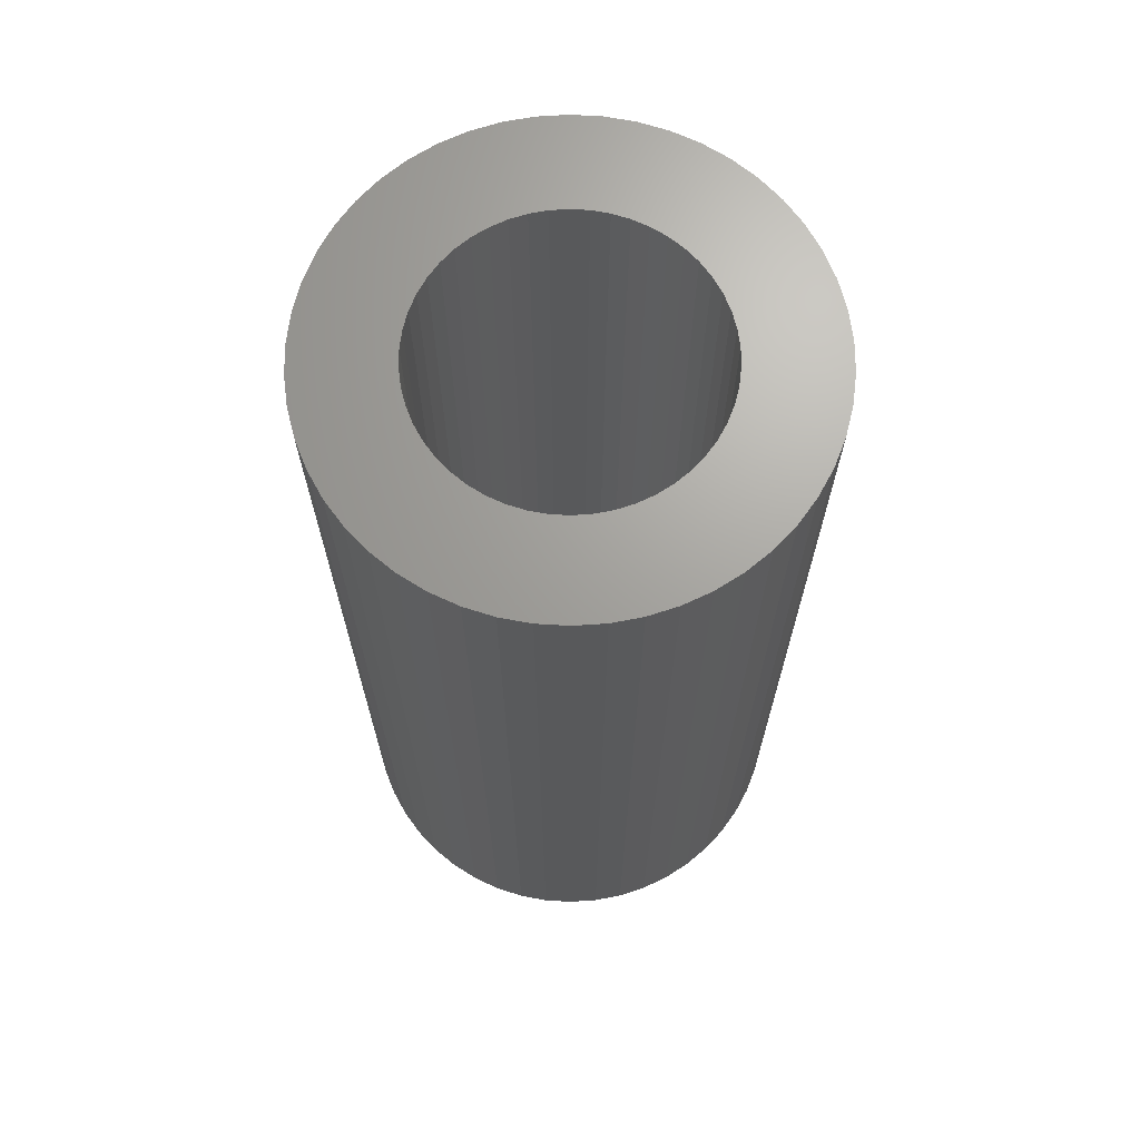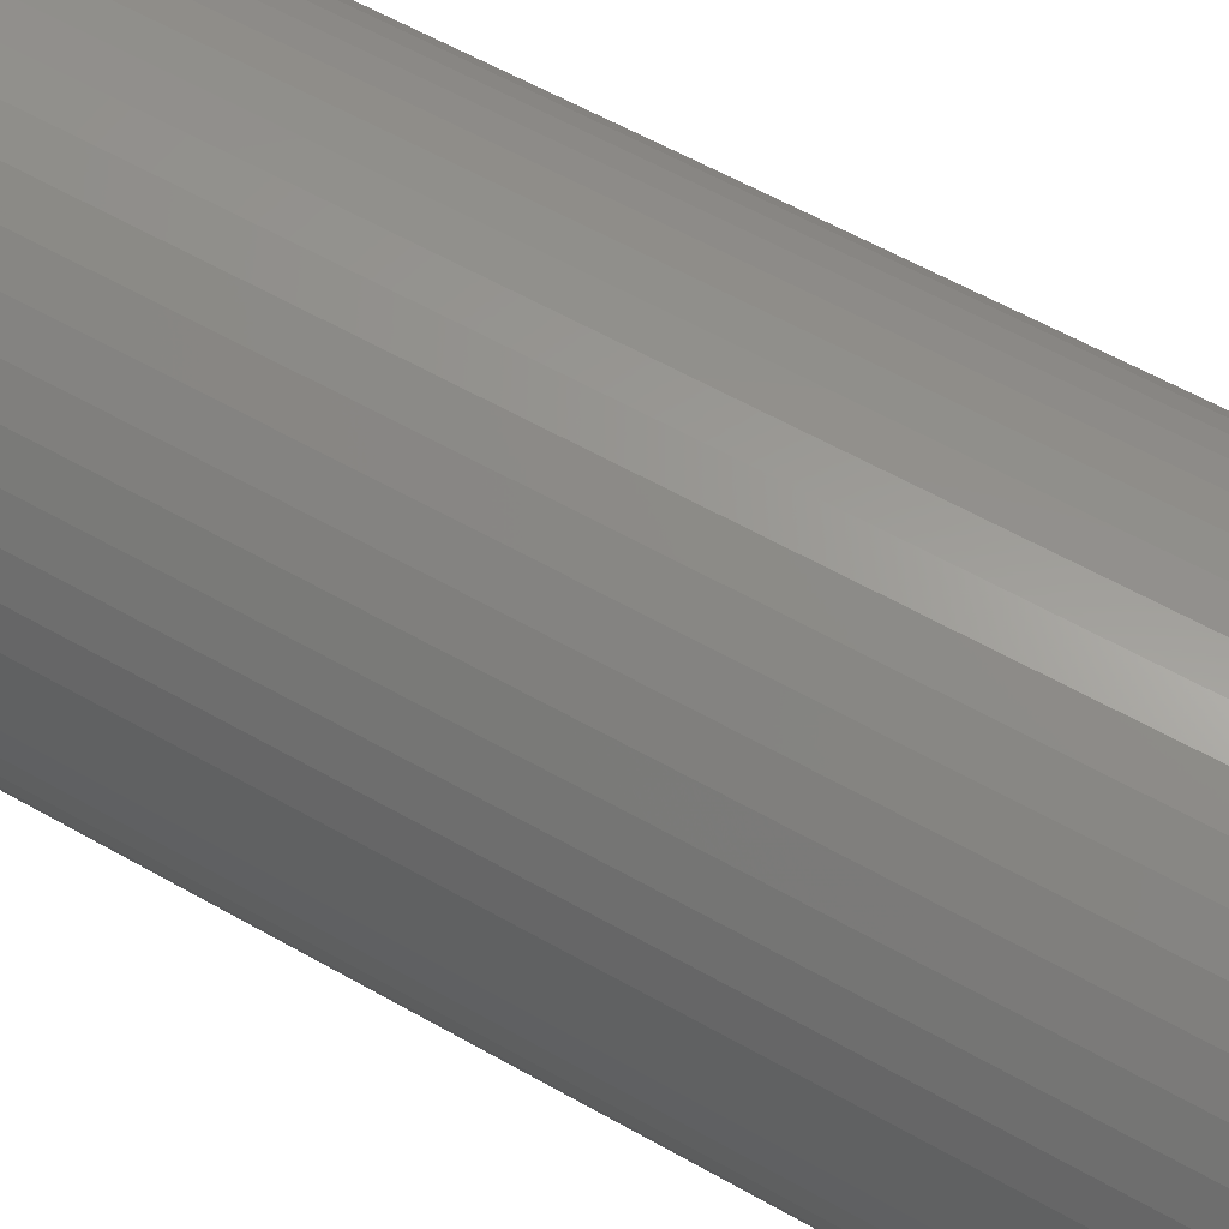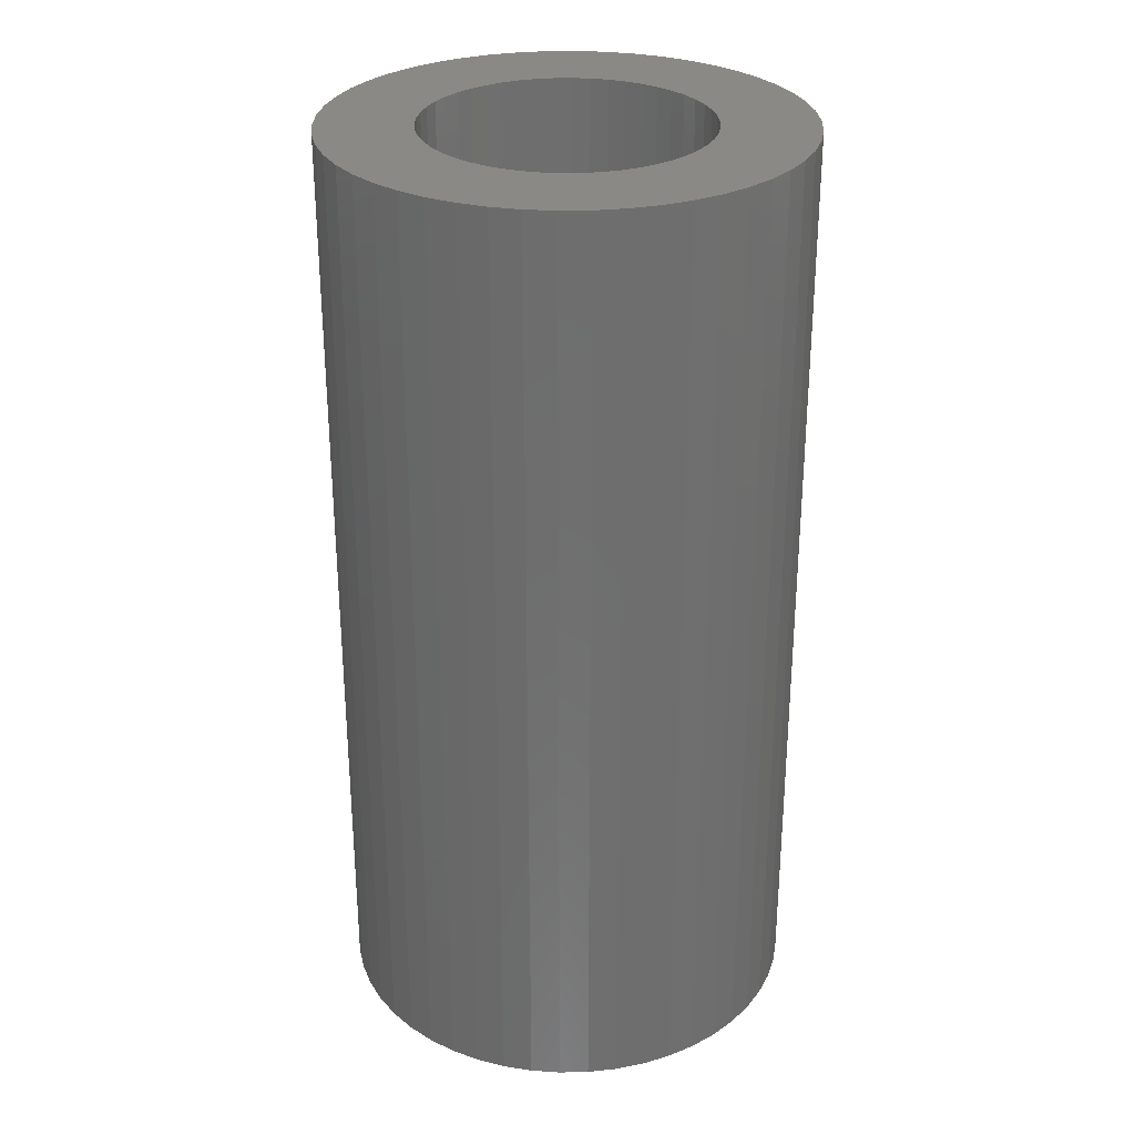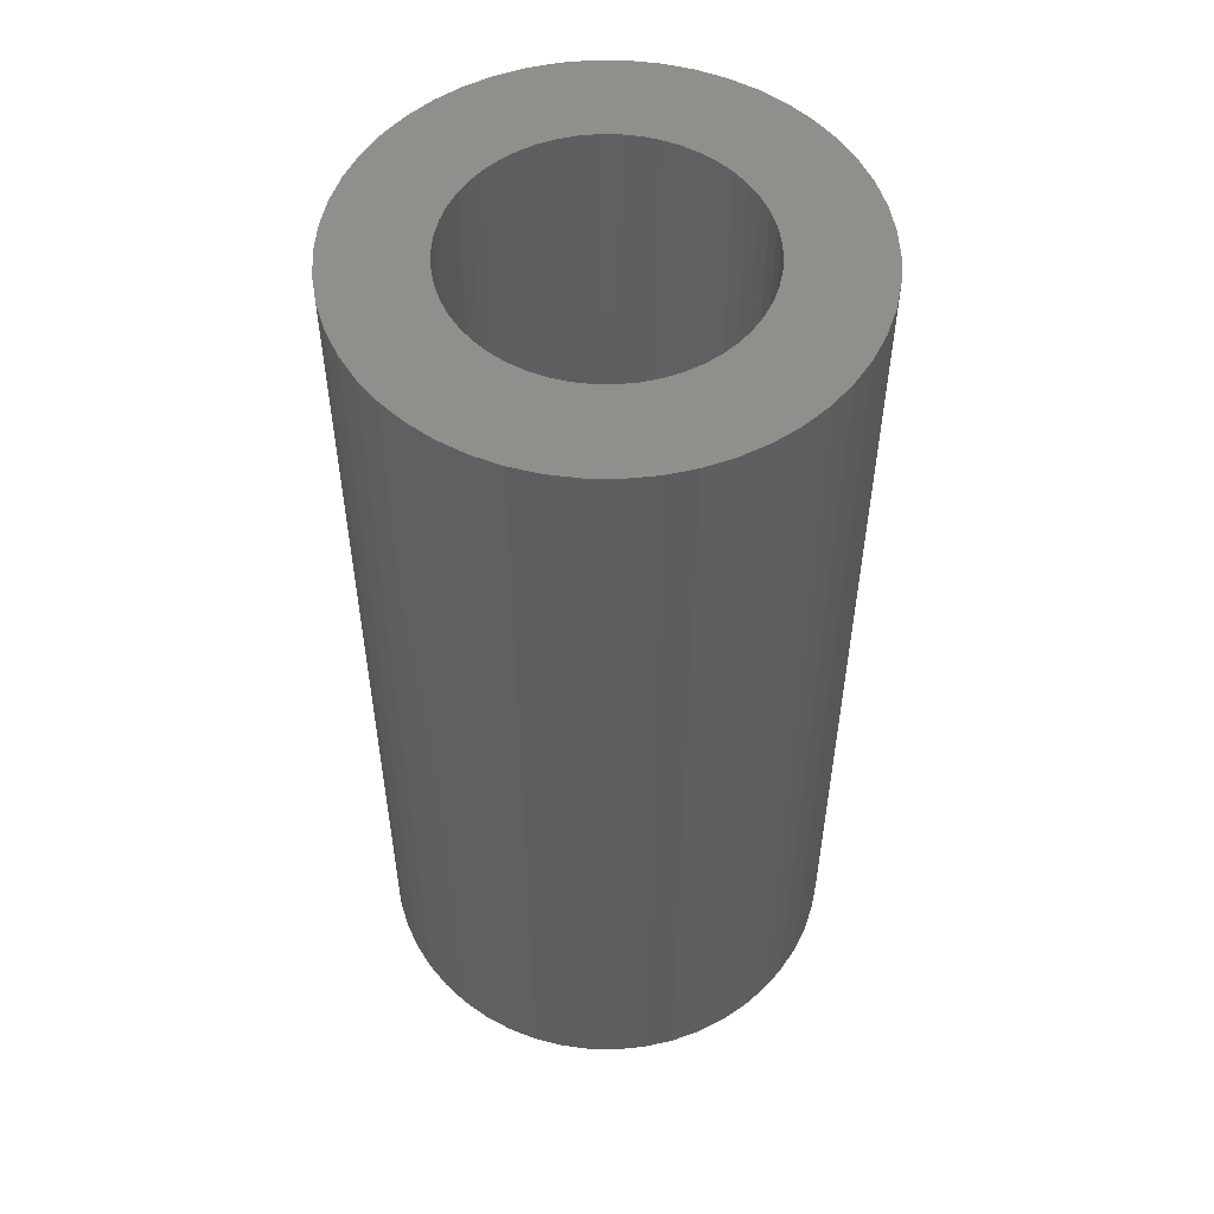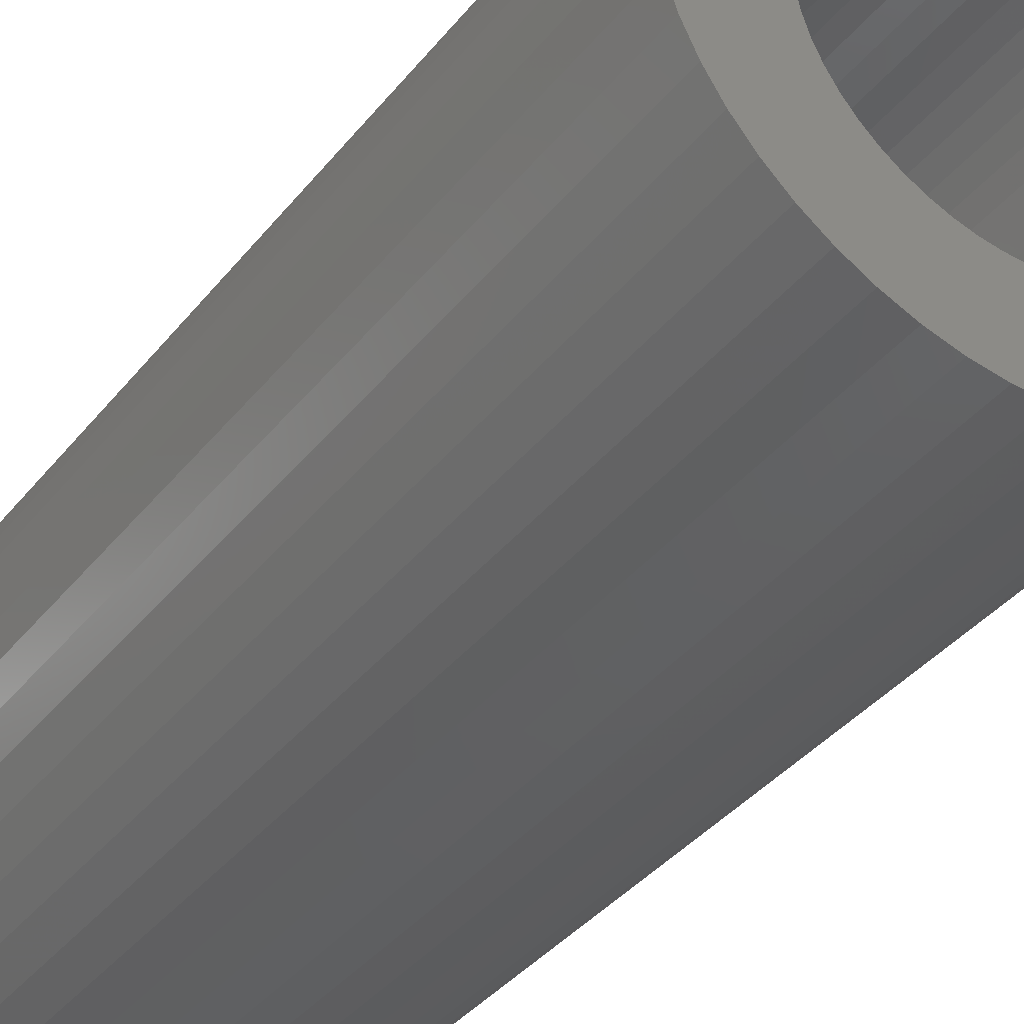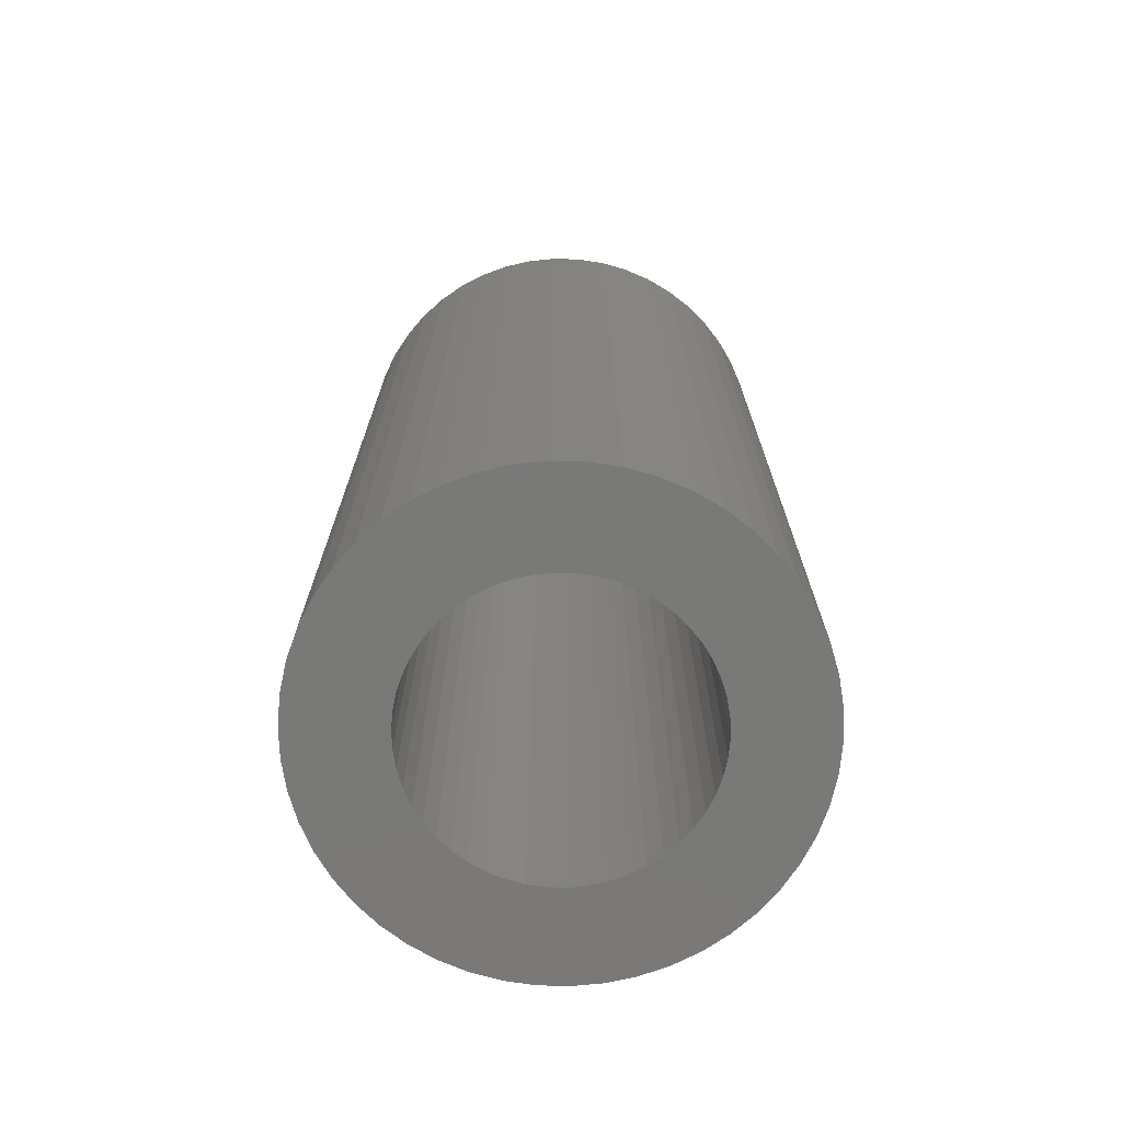
<metadata>
{"format":"stl","ext":"stl","renderer":"f3d","projection":"perspective","resolution":1024,"background":"white","views":[{"elev":68.2,"azim":3.4,"up":"+Z"},{"elev":59.8,"azim":120.2,"up":"+Y"},{"elev":29.3,"azim":20.0,"up":"+Z"},{"elev":53.1,"azim":8.0,"up":"+Z"},{"elev":-38.7,"azim":145.7,"up":"+Y"},{"elev":-72.2,"azim":-88.0,"up":"+Z"}]}
</metadata>
<code>
# stl→obj: 200 verts, 400 faces
v 2.5 0 10
v 2.48 0.3133 0
v 2.48 0.3133 10
v 2.5 0 0
v -2.5 0 0
v -2.48 0.3133 10
v -2.48 0.3133 0
v -2.5 0 10
v 0.157 2.495 0
v -0.157 2.495 10
v 0.157 2.495 10
v -0.157 2.495 0
v -0.157 -2.495 0
v 0.157 -2.495 10
v -0.157 -2.495 10
v 0.157 -2.495 0
v 1.822 1.711 0
v 1.594 1.926 10
v 1.822 1.711 10
v 1.594 1.926 0
v -1.594 1.926 0
v -1.822 1.711 10
v -1.594 1.926 10
v -1.822 1.711 0
v -0.7725 2.378 0
v -1.064 2.262 10
v -0.7725 2.378 10
v -1.064 2.262 0
v 2.324 0.9203 10
v 2.191 1.204 0
v 2.191 1.204 10
v 2.324 0.9203 0
v 1.064 2.262 0
v 0.7725 2.378 10
v 1.064 2.262 10
v 0.7725 2.378 0
v 0.4685 2.456 10
v 0.4685 2.456 0
v 1.34 2.111 0
v 1.34 2.111 10
v -2.324 0.9203 0
v -2.191 1.204 10
v -2.191 1.204 0
v -2.324 0.9203 10
v -2.023 1.469 10
v -2.023 1.469 0
v 1.5 0 10
v 1.488 0.188 10
v 2.421 0.6217 10
v 2.48 -0.3133 10
v 1.453 0.373 10
v 1.488 -0.188 10
v 1.395 0.5522 10
v 2.421 -0.6217 10
v 1.314 0.7226 10
v 2.023 1.469 10
v 1.453 -0.373 10
v 1.214 0.8817 10
v 2.324 -0.9203 10
v 1.093 1.027 10
v 1.395 -0.5522 10
v 2.191 -1.204 10
v 0.9561 1.156 10
v 0.8037 1.266 10
v 0.6387 1.357 10
v 0.4635 1.427 10
v 0.2811 1.473 10
v 0.09418 1.497 10
v -0.09418 1.497 10
v -0.2811 1.473 10
v -0.4685 2.456 10
v -0.4635 1.427 10
v -0.6387 1.357 10
v -0.8037 1.266 10
v -1.34 2.111 10
v -0.9561 1.156 10
v -1.093 1.027 10
v -1.214 0.8817 10
v -1.314 0.7226 10
v -1.395 0.5522 10
v 1.314 -0.7226 10
v 2.023 -1.469 10
v 1.214 -0.8817 10
v 1.822 -1.711 10
v 1.093 -1.027 10
v 1.594 -1.926 10
v 0.9561 -1.156 10
v 1.34 -2.111 10
v 0.8037 -1.266 10
v 1.064 -2.262 10
v 0.6387 -1.357 10
v 0.7725 -2.378 10
v 0.4635 -1.427 10
v 0.4685 -2.456 10
v 0.2811 -1.473 10
v 0.09418 -1.497 10
v -0.09418 -1.497 10
v -0.2811 -1.473 10
v -0.4685 -2.456 10
v -0.4635 -1.427 10
v -0.7725 -2.378 10
v -0.6387 -1.357 10
v -1.064 -2.262 10
v -0.8037 -1.266 10
v -1.34 -2.111 10
v -0.9561 -1.156 10
v -1.594 -1.926 10
v -1.093 -1.027 10
v -1.822 -1.711 10
v -1.214 -0.8817 10
v -2.023 -1.469 10
v -1.314 -0.7226 10
v -2.191 -1.204 10
v -1.395 -0.5522 10
v -2.324 -0.9203 10
v -1.453 -0.373 10
v -2.421 -0.6217 10
v -1.488 -0.188 10
v -2.48 -0.3133 10
v -1.5 0 10
v -1.453 0.373 10
v -2.421 0.6217 10
v -1.488 0.188 10
v -1.34 2.111 0
v -0.4685 2.456 0
v 1.5 0 0
v 2.48 -0.3133 0
v 1.488 -0.188 0
v 2.421 -0.6217 0
v 1.453 -0.373 0
v 2.324 -0.9203 0
v 1.488 0.188 0
v 1.395 -0.5522 0
v 2.191 -1.204 0
v 2.421 0.6217 0
v 1.314 -0.7226 0
v 2.023 -1.469 0
v 1.453 0.373 0
v 1.214 -0.8817 0
v 1.822 -1.711 0
v 1.093 -1.027 0
v 1.594 -1.926 0
v 1.395 0.5522 0
v 0.9561 -1.156 0
v 1.34 -2.111 0
v 0.8037 -1.266 0
v 1.064 -2.262 0
v 0.6387 -1.357 0
v 0.7725 -2.378 0
v 0.4635 -1.427 0
v 0.4685 -2.456 0
v 0.2811 -1.473 0
v 0.09418 -1.497 0
v -0.09418 -1.497 0
v -0.2811 -1.473 0
v -0.4685 -2.456 0
v -0.4635 -1.427 0
v -0.7725 -2.378 0
v -0.6387 -1.357 0
v -1.064 -2.262 0
v -0.8037 -1.266 0
v -1.34 -2.111 0
v -0.9561 -1.156 0
v -1.594 -1.926 0
v -1.093 -1.027 0
v -1.822 -1.711 0
v -1.214 -0.8817 0
v -2.023 -1.469 0
v -1.314 -0.7226 0
v -2.191 -1.204 0
v -1.395 -0.5522 0
v 1.314 0.7226 0
v 2.023 1.469 0
v 1.214 0.8817 0
v 1.093 1.027 0
v 0.9561 1.156 0
v 0.8037 1.266 0
v 0.6387 1.357 0
v 0.4635 1.427 0
v 0.2811 1.473 0
v 0.09418 1.497 0
v -0.09418 1.497 0
v -0.2811 1.473 0
v -0.4635 1.427 0
v -0.6387 1.357 0
v -0.8037 1.266 0
v -0.9561 1.156 0
v -1.093 1.027 0
v -1.214 0.8817 0
v -1.314 0.7226 0
v -1.395 0.5522 0
v -1.453 0.373 0
v -2.421 0.6217 0
v -1.488 0.188 0
v -1.5 0 0
v -2.324 -0.9203 0
v -1.453 -0.373 0
v -2.421 -0.6217 0
v -1.488 -0.188 0
v -2.48 -0.3133 0
f 1 2 3
f 2 1 4
f 5 6 7
f 6 5 8
f 9 10 11
f 10 9 12
f 13 14 15
f 14 13 16
f 17 18 19
f 18 17 20
f 21 22 23
f 22 21 24
f 25 26 27
f 26 25 28
f 29 30 31
f 30 29 32
f 33 34 35
f 34 33 36
f 36 37 34
f 37 36 38
f 39 35 40
f 35 39 33
f 41 42 43
f 42 41 44
f 43 45 46
f 45 43 42
f 47 1 3
f 48 3 49
f 1 47 50
f 51 49 29
f 52 50 47
f 53 29 31
f 50 52 54
f 55 31 56
f 57 54 52
f 58 56 19
f 54 57 59
f 60 19 18
f 61 59 57
f 59 61 62
f 3 48 47
f 49 51 48
f 29 53 51
f 63 18 40
f 31 55 53
f 56 58 55
f 19 60 58
f 64 40 35
f 18 63 60
f 40 64 63
f 65 35 34
f 35 65 64
f 66 34 37
f 34 66 65
f 37 67 66
f 11 67 37
f 11 68 67
f 11 69 68
f 10 69 11
f 10 70 69
f 71 70 10
f 70 71 72
f 27 72 71
f 72 27 73
f 26 73 27
f 73 26 74
f 75 74 26
f 74 75 76
f 23 76 75
f 76 23 77
f 22 77 23
f 77 22 78
f 45 78 22
f 78 45 79
f 79 42 80
f 42 79 45
f 81 62 61
f 62 81 82
f 83 82 81
f 82 83 84
f 85 84 83
f 84 85 86
f 87 86 85
f 86 87 88
f 89 88 87
f 88 89 90
f 91 90 89
f 90 91 92
f 93 92 91
f 92 93 94
f 95 94 93
f 95 14 94
f 96 14 95
f 97 14 96
f 97 15 14
f 98 15 97
f 99 98 100
f 98 99 15
f 101 100 102
f 100 101 99
f 103 102 104
f 105 104 106
f 102 103 101
f 107 106 108
f 109 108 110
f 111 110 112
f 104 105 103
f 113 112 114
f 115 114 116
f 117 116 118
f 106 107 105
f 119 118 120
f 44 80 42
f 80 44 121
f 108 109 107
f 122 121 44
f 110 111 109
f 121 122 123
f 112 113 111
f 6 123 122
f 114 115 113
f 123 6 120
f 116 117 115
f 8 120 6
f 118 119 117
f 120 8 119
f 124 23 75
f 23 124 21
f 12 71 10
f 71 12 125
f 126 4 127
f 128 127 129
f 4 126 2
f 130 129 131
f 132 2 126
f 133 131 134
f 2 132 135
f 136 134 137
f 138 135 132
f 139 137 140
f 135 138 32
f 141 140 142
f 143 32 138
f 32 143 30
f 127 128 126
f 129 130 128
f 131 133 130
f 144 142 145
f 134 136 133
f 137 139 136
f 140 141 139
f 146 145 147
f 142 144 141
f 145 146 144
f 148 147 149
f 147 148 146
f 150 149 151
f 149 150 148
f 151 152 150
f 16 152 151
f 16 153 152
f 16 154 153
f 13 154 16
f 13 155 154
f 156 155 13
f 155 156 157
f 158 157 156
f 157 158 159
f 160 159 158
f 159 160 161
f 162 161 160
f 161 162 163
f 164 163 162
f 163 164 165
f 166 165 164
f 165 166 167
f 168 167 166
f 167 168 169
f 169 170 171
f 170 169 168
f 172 30 143
f 30 172 173
f 174 173 172
f 173 174 17
f 175 17 174
f 17 175 20
f 176 20 175
f 20 176 39
f 177 39 176
f 39 177 33
f 178 33 177
f 33 178 36
f 179 36 178
f 36 179 38
f 180 38 179
f 180 9 38
f 181 9 180
f 182 9 181
f 182 12 9
f 183 12 182
f 125 183 184
f 183 125 12
f 25 184 185
f 184 25 125
f 28 185 186
f 124 186 187
f 185 28 25
f 21 187 188
f 24 188 189
f 46 189 190
f 186 124 28
f 43 190 191
f 41 191 192
f 193 192 194
f 187 21 124
f 7 194 195
f 196 171 170
f 171 196 197
f 188 24 21
f 198 197 196
f 189 46 24
f 197 198 199
f 190 43 46
f 200 199 198
f 191 41 43
f 199 200 195
f 192 193 41
f 5 195 200
f 194 7 193
f 195 5 7
f 16 94 14
f 94 16 151
f 49 32 29
f 32 49 135
f 3 135 49
f 135 3 2
f 56 17 19
f 17 56 173
f 31 173 56
f 173 31 30
f 38 11 37
f 11 38 9
f 20 40 18
f 40 20 39
f 7 122 193
f 122 7 6
f 125 27 71
f 27 125 25
f 50 4 1
f 4 50 127
f 62 131 59
f 131 62 134
f 160 101 103
f 101 160 158
f 170 115 196
f 115 170 113
f 200 8 5
f 8 200 119
f 145 86 88
f 86 145 142
f 149 90 92
f 90 149 147
f 46 22 24
f 22 46 45
f 193 44 41
f 44 193 122
f 28 75 26
f 75 28 124
f 59 129 54
f 129 59 131
f 54 127 50
f 127 54 129
f 84 137 82
f 137 84 140
f 198 119 200
f 119 198 117
f 196 117 198
f 117 196 115
f 142 84 86
f 84 142 140
f 147 88 90
f 88 147 145
f 151 92 94
f 92 151 149
f 82 134 62
f 134 82 137
f 156 15 99
f 15 156 13
f 158 99 101
f 99 158 156
f 166 111 168
f 111 166 109
f 168 113 170
f 113 168 111
f 162 103 105
f 103 162 160
f 164 105 107
f 105 164 162
f 166 107 109
f 107 166 164
f 126 48 132
f 48 126 47
f 120 194 123
f 194 120 195
f 182 68 69
f 68 182 181
f 153 97 96
f 97 153 154
f 176 60 63
f 60 176 175
f 188 76 77
f 76 188 187
f 185 72 73
f 72 185 184
f 139 81 136
f 81 139 83
f 143 55 172
f 55 143 53
f 132 51 138
f 51 132 48
f 179 65 66
f 65 179 178
f 180 66 67
f 66 180 179
f 178 64 65
f 64 178 177
f 80 190 79
f 190 80 191
f 121 191 80
f 191 121 192
f 183 69 70
f 69 183 182
f 108 167 110
f 167 108 165
f 152 96 95
f 96 152 153
f 148 93 91
f 93 148 150
f 138 53 143
f 53 138 51
f 174 60 175
f 60 174 58
f 172 58 174
f 58 172 55
f 181 67 68
f 67 181 180
f 177 63 64
f 63 177 176
f 79 189 78
f 189 79 190
f 78 188 77
f 188 78 189
f 123 192 121
f 192 123 194
f 186 73 74
f 73 186 185
f 187 74 76
f 74 187 186
f 184 70 72
f 70 184 183
f 128 47 126
f 47 128 52
f 141 87 85
f 87 141 144
f 130 52 128
f 52 130 57
f 136 61 133
f 61 136 81
f 141 83 139
f 83 141 85
f 163 108 106
f 108 163 165
f 110 169 112
f 169 110 167
f 114 197 116
f 197 114 171
f 150 95 93
f 95 150 152
f 144 89 87
f 89 144 146
f 146 91 89
f 91 146 148
f 133 57 130
f 57 133 61
f 161 106 104
f 106 161 163
f 157 102 100
f 102 157 159
f 159 104 102
f 104 159 161
f 155 100 98
f 100 155 157
f 112 171 114
f 171 112 169
f 116 199 118
f 199 116 197
f 118 195 120
f 195 118 199
f 154 98 97
f 98 154 155

</code>
